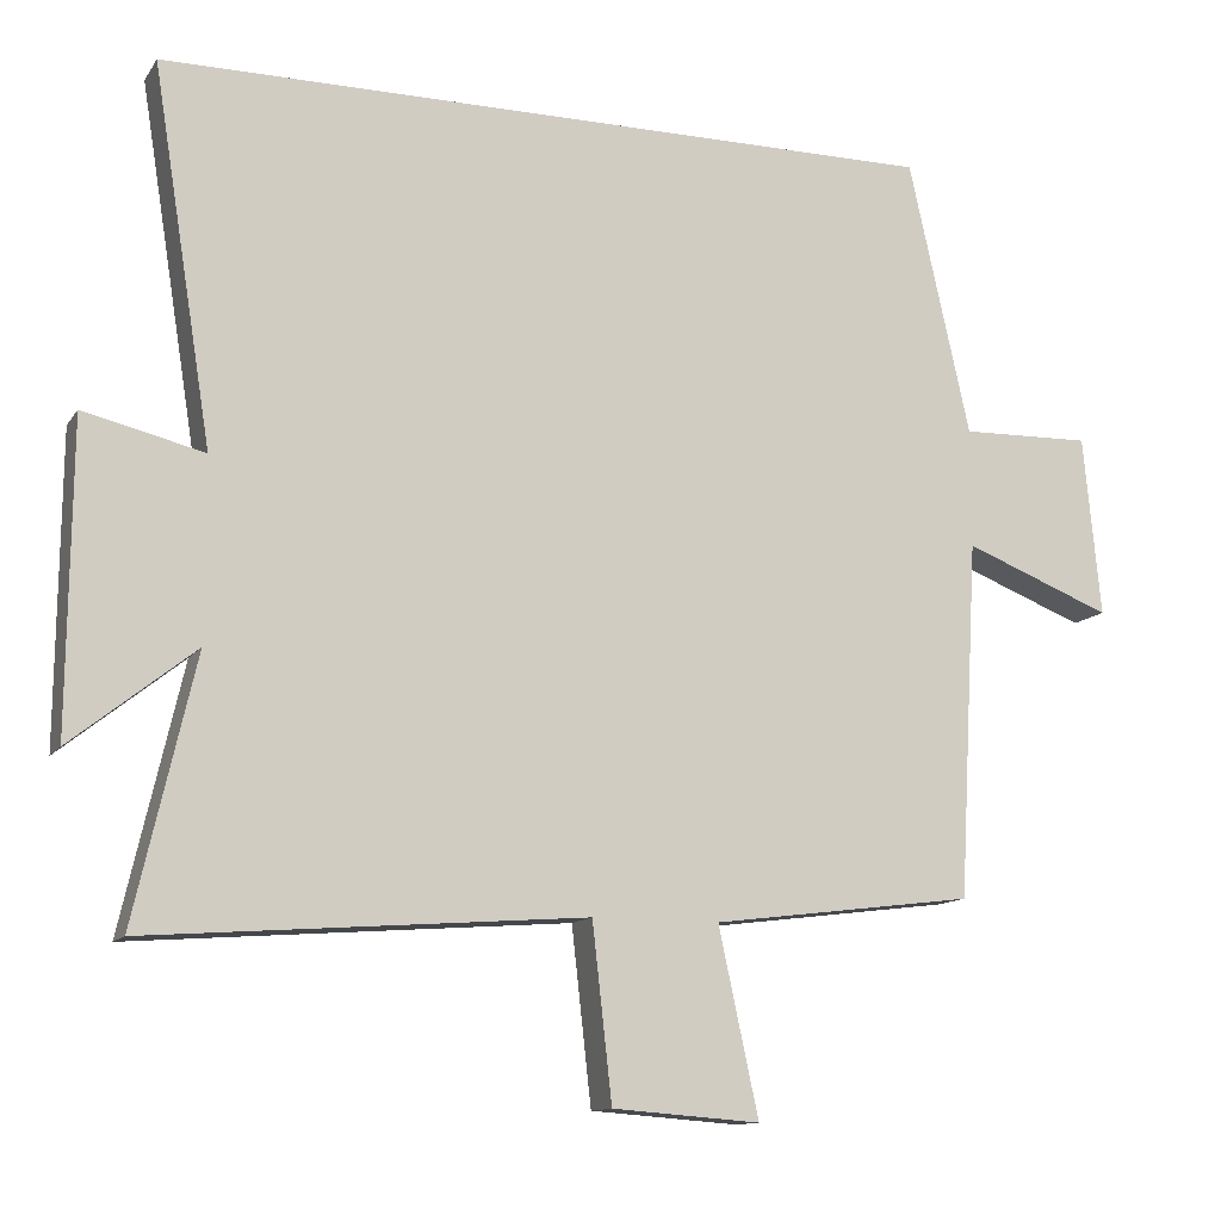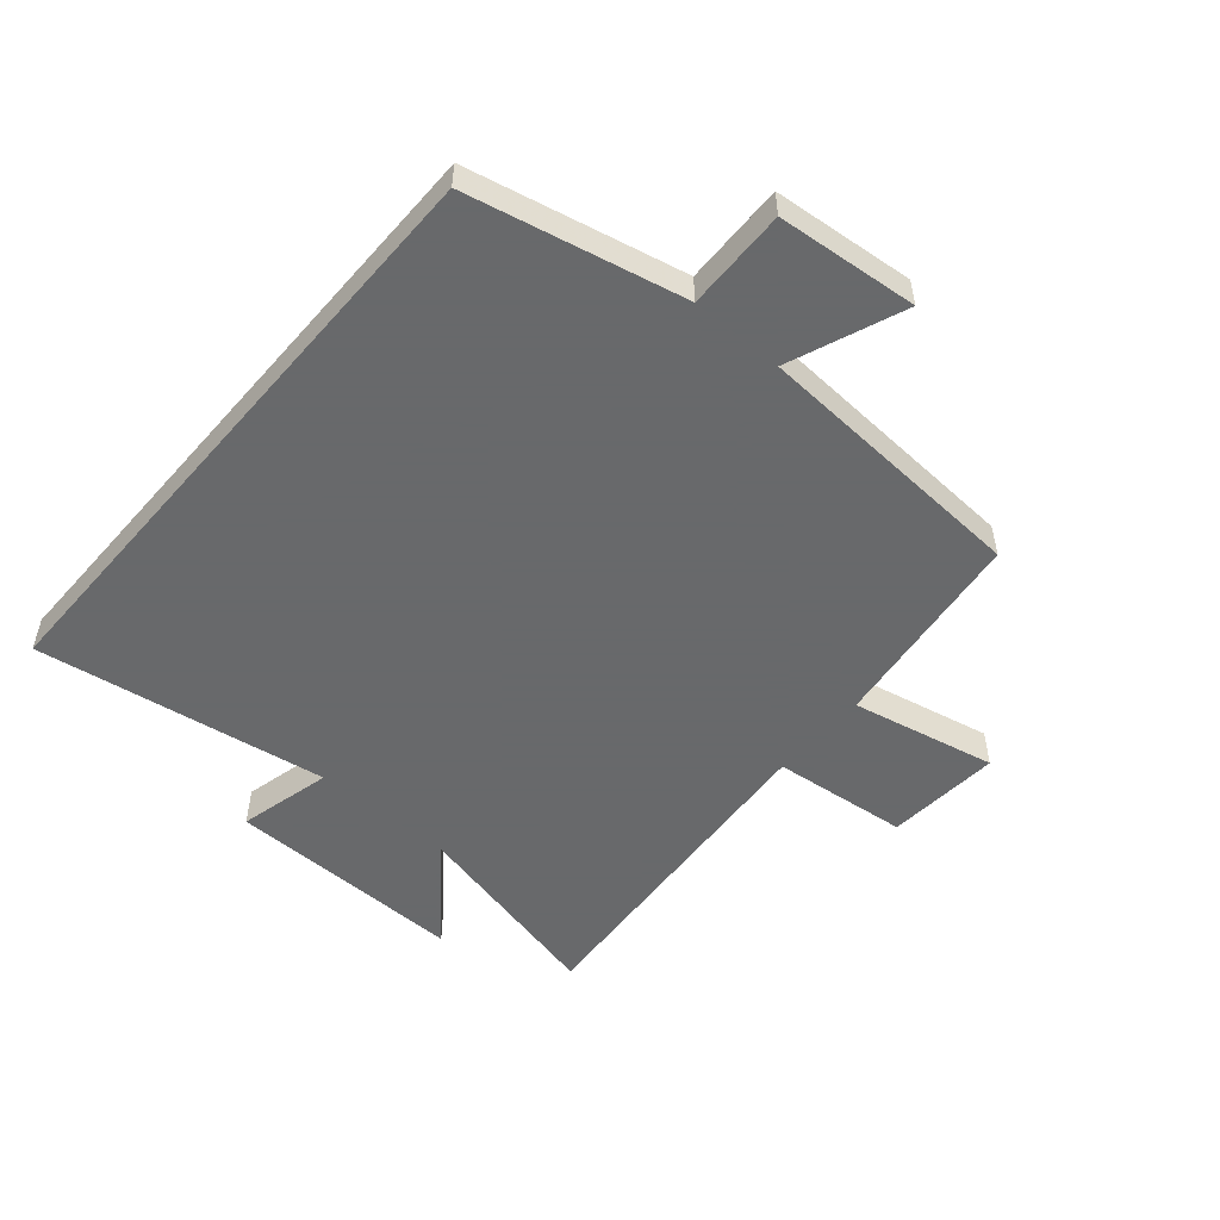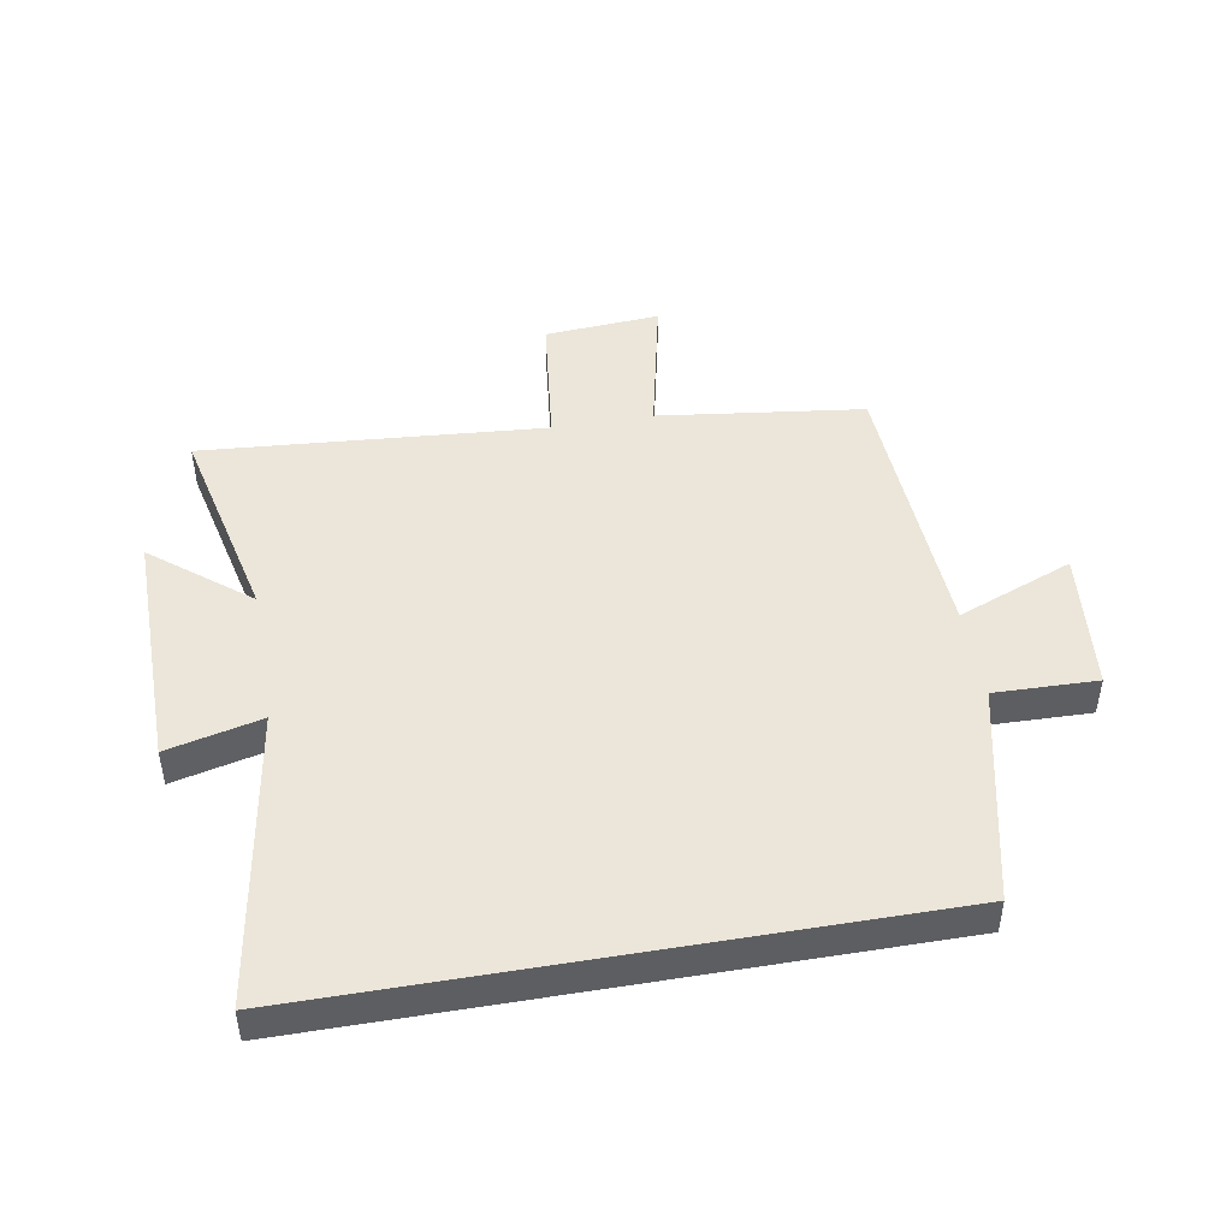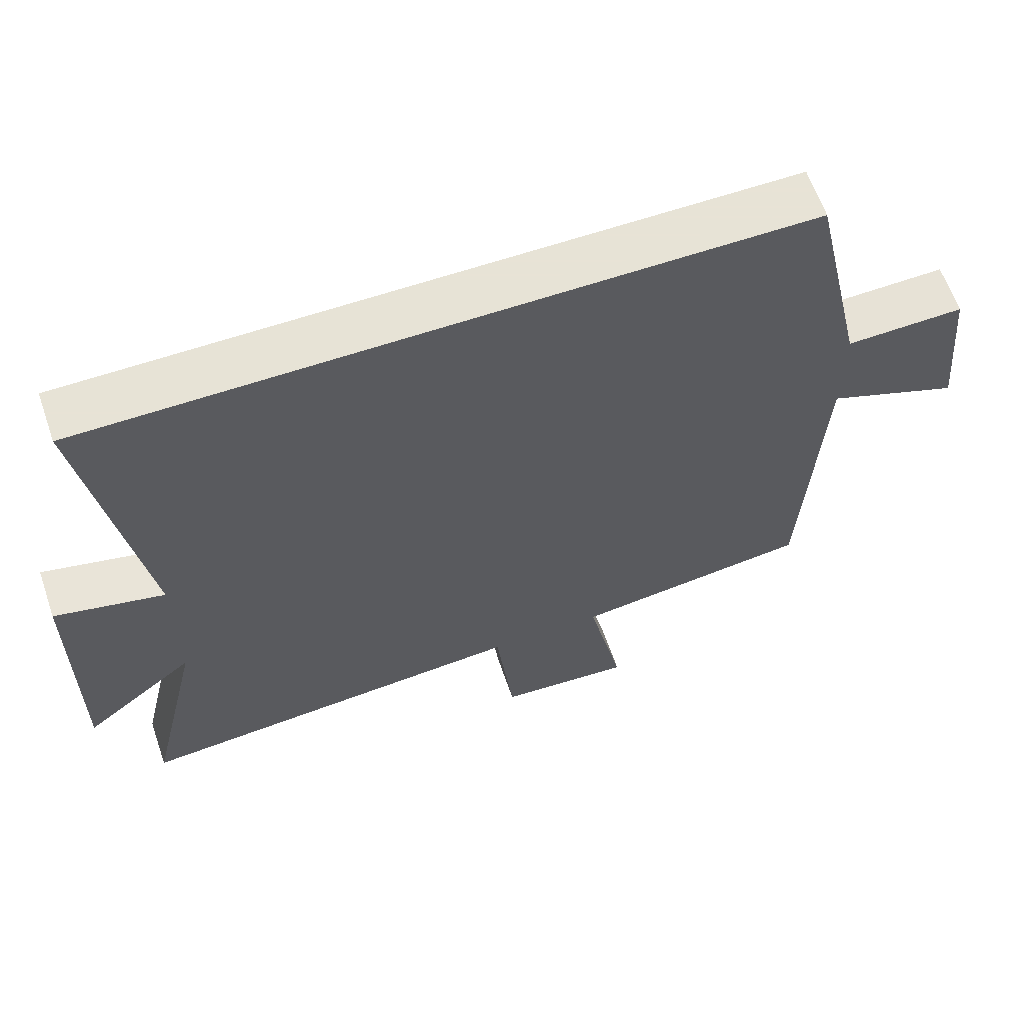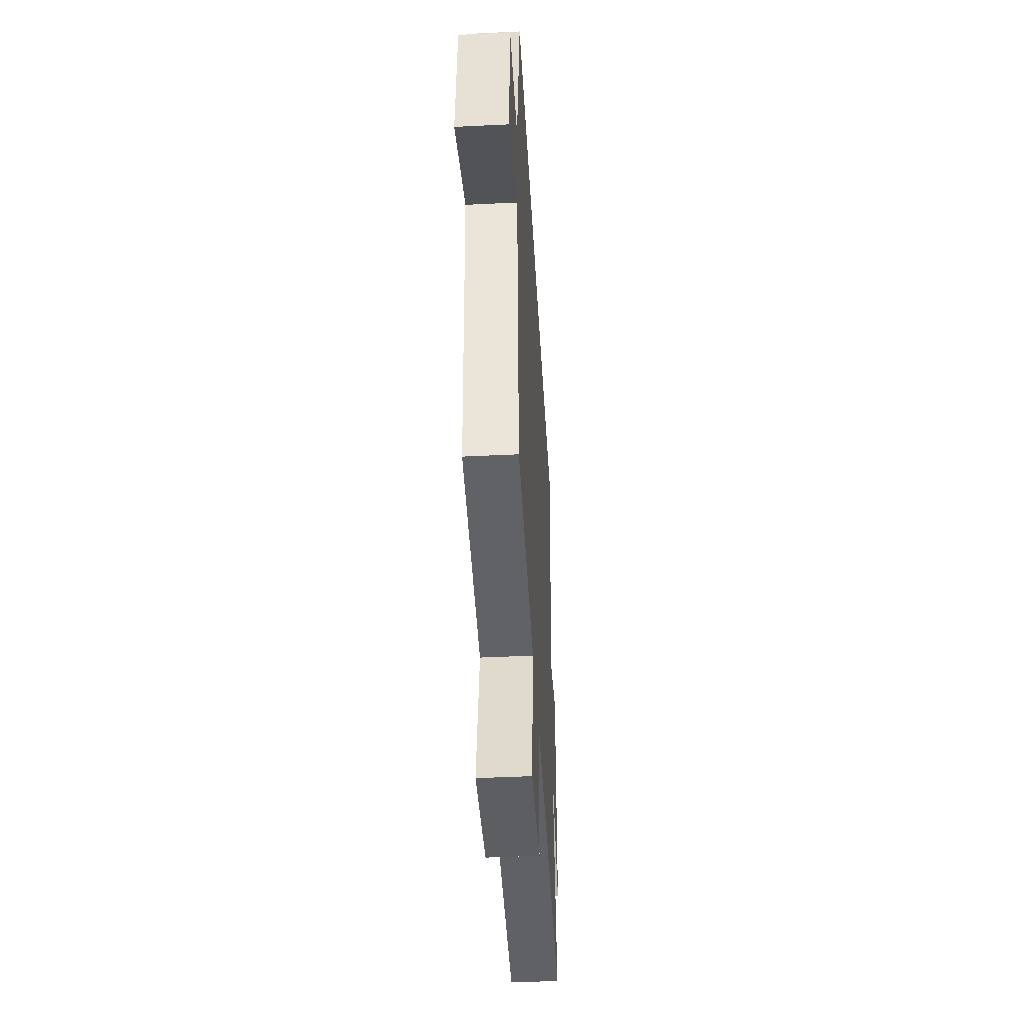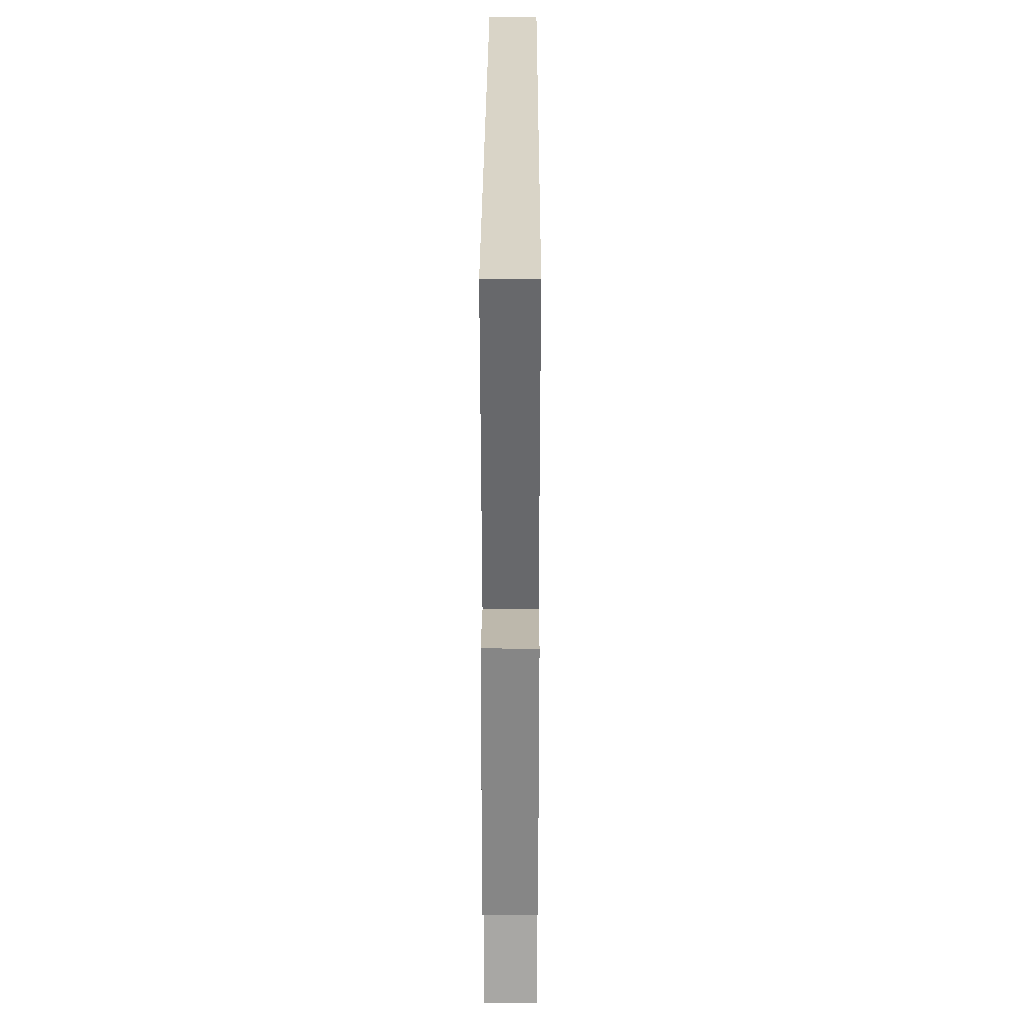
<metadata>
{"format":"obj","ext":"obj","renderer":"f3d","projection":"perspective","resolution":1024,"background":"white","views":[{"elev":-12.1,"azim":-21.0,"up":"+Z"},{"elev":-52.6,"azim":49.3,"up":"+Y"},{"elev":46.9,"azim":-9.8,"up":"+Y"},{"elev":62.6,"azim":-19.0,"up":"+Z"},{"elev":-43.5,"azim":93.3,"up":"+Z"},{"elev":28.4,"azim":-89.8,"up":"+Z"}]}
</metadata>
<code>
v -0.576 0.07 0.5
v 0.422 0.07 0.5
v 0.5 0.07 0.149
v 0.666 0.07 0.153
v 0.688 0.07 -0.077
v 0.5 0.07 -0.003
v 0.475 0.07 -0.458
v 0.141 0.07 -0.5
v 0.192 0.07 -0.737
v 0.004 0.07 -0.723
v -0.021 0.07 -0.5
v -0.577 0.07 -0.542
v -0.5 0.07 -0.208
v -0.657 0.07 -0.333
v -0.653 0.07 0.059
v -0.5 0.07 0.022
v -0.576 0 0.5
v 0.422 0 0.5
v 0.5 0 0.149
v 0.666 0 0.153
v 0.688 0 -0.077
v 0.5 0 -0.003
v 0.475 0 -0.458
v 0.141 0 -0.5
v 0.192 0 -0.737
v 0.004 0 -0.723
v -0.021 0 -0.5
v -0.577 0 -0.542
v -0.5 0 -0.208
v -0.657 0 -0.333
v -0.653 0 0.059
v -0.5 0 0.022
f 13 14 15 16
f 11 12 13
f 11 13 16
f 8 9 10 11
f 1 2 3
f 16 1 3
f 11 16 3
f 8 11 3
f 7 8 3
f 6 7 3
f 3 4 5 6
f 32 31 30 29
f 29 28 27
f 32 29 27
f 27 26 25 24
f 19 18 17
f 19 17 32
f 19 32 27
f 19 27 24
f 19 24 23
f 19 23 22
f 22 21 20 19
f 1 17 18 2
f 2 18 19 3
f 3 19 20 4
f 4 20 21 5
f 5 21 22 6
f 6 22 23 7
f 7 23 24 8
f 8 24 25 9
f 9 25 26 10
f 10 26 27 11
f 11 27 28 12
f 12 28 29 13
f 13 29 30 14
f 14 30 31 15
f 15 31 32 16
f 16 32 17 1

</code>
